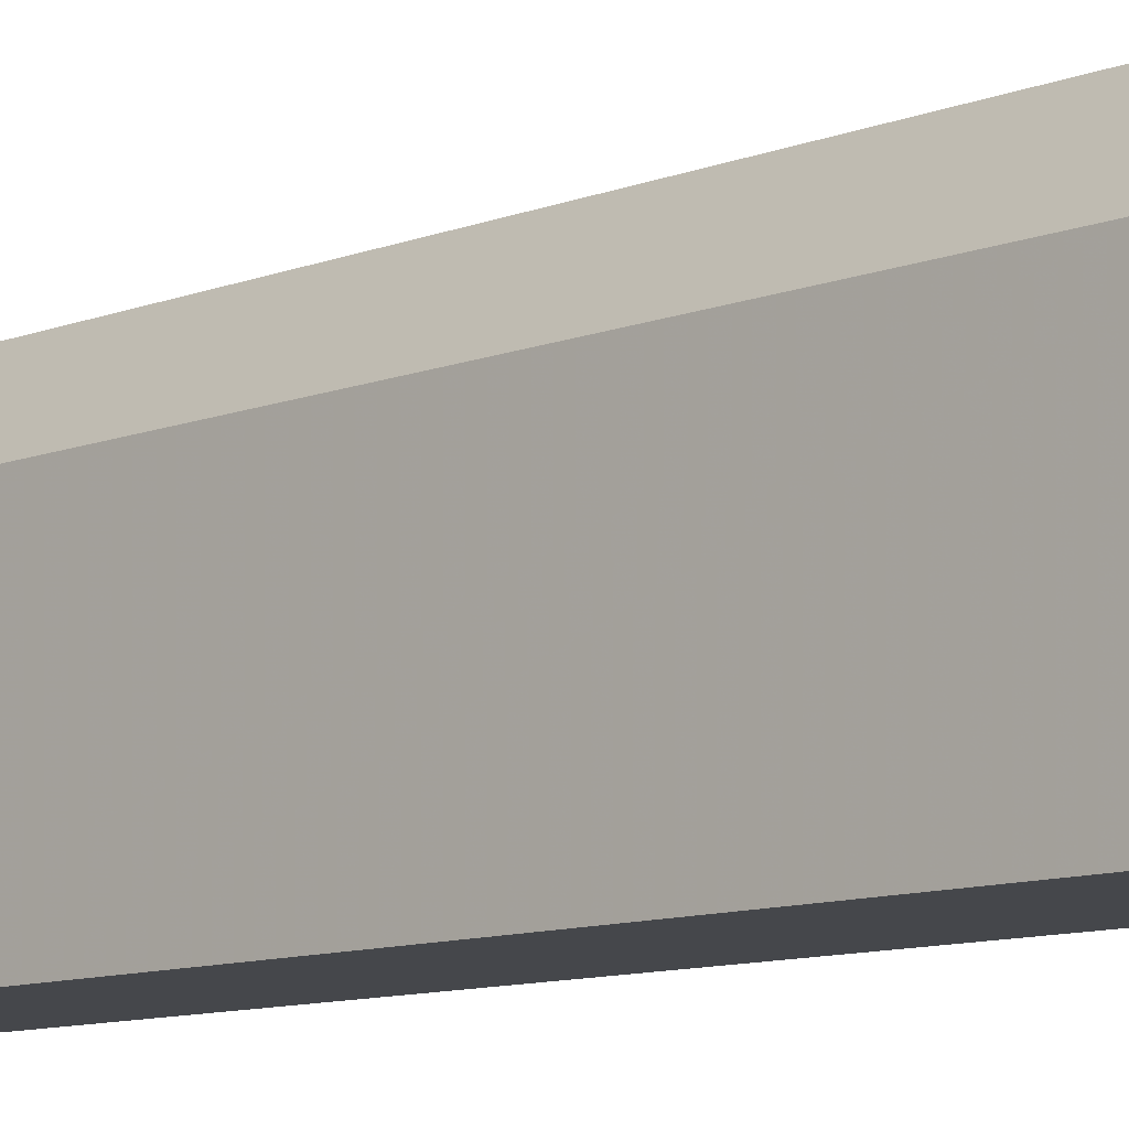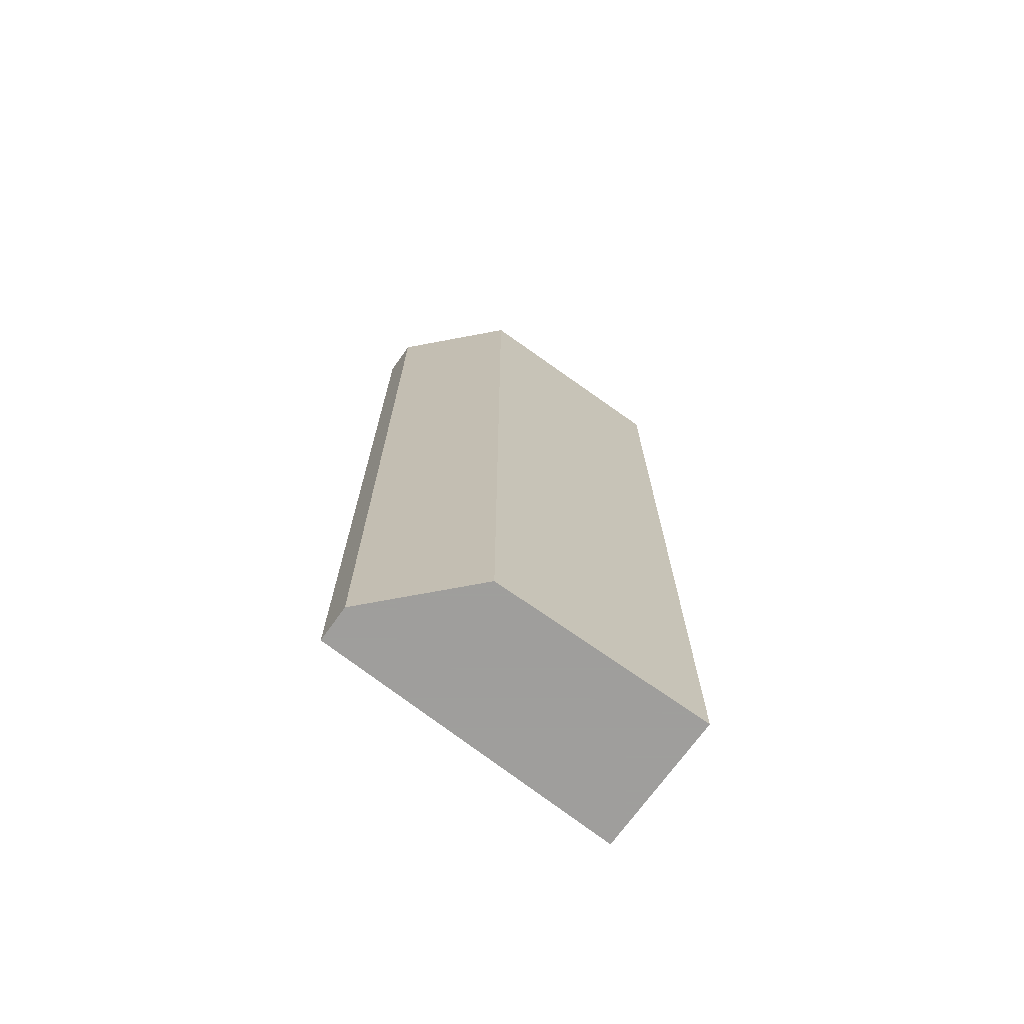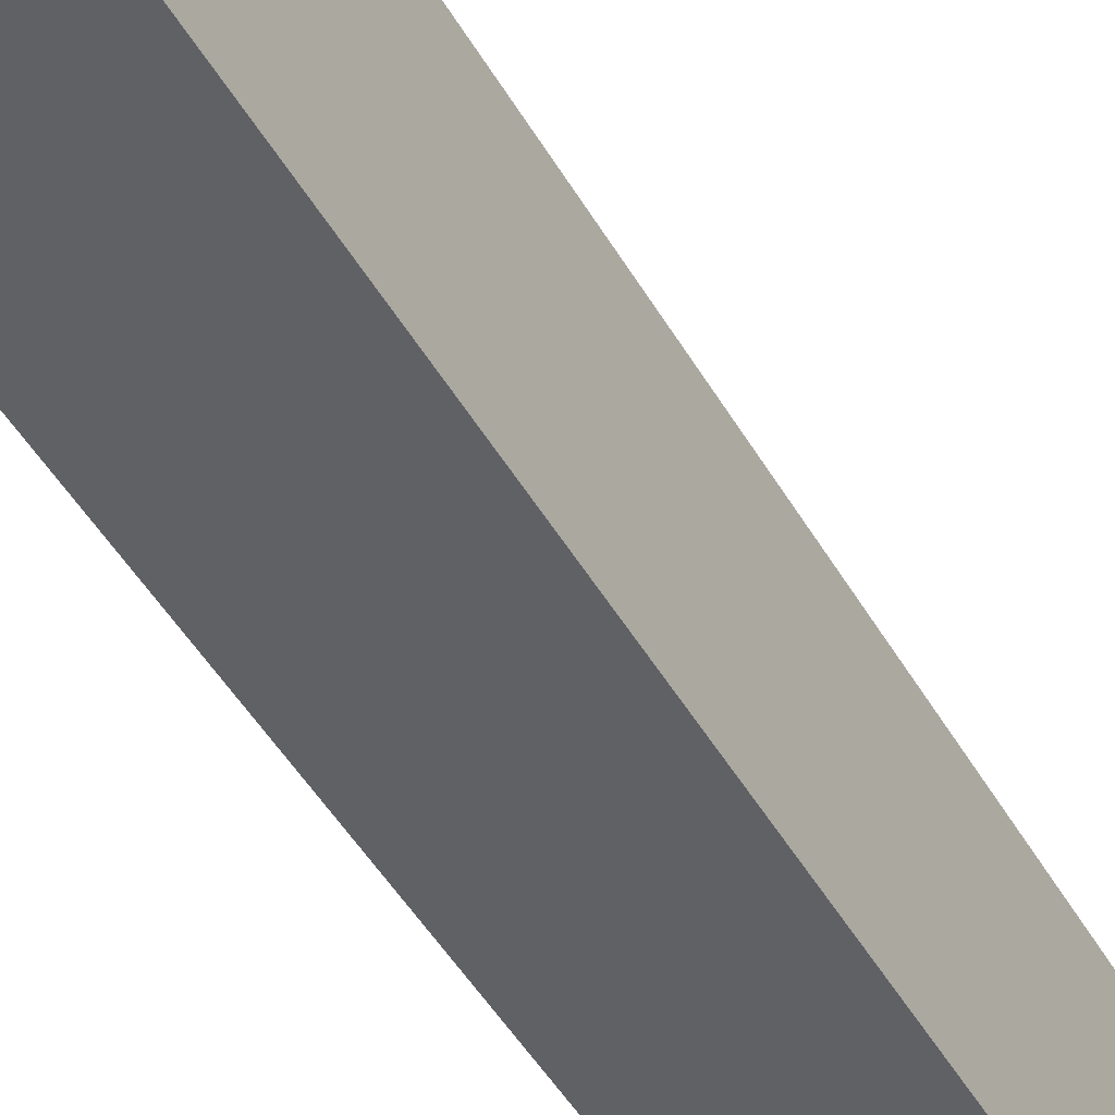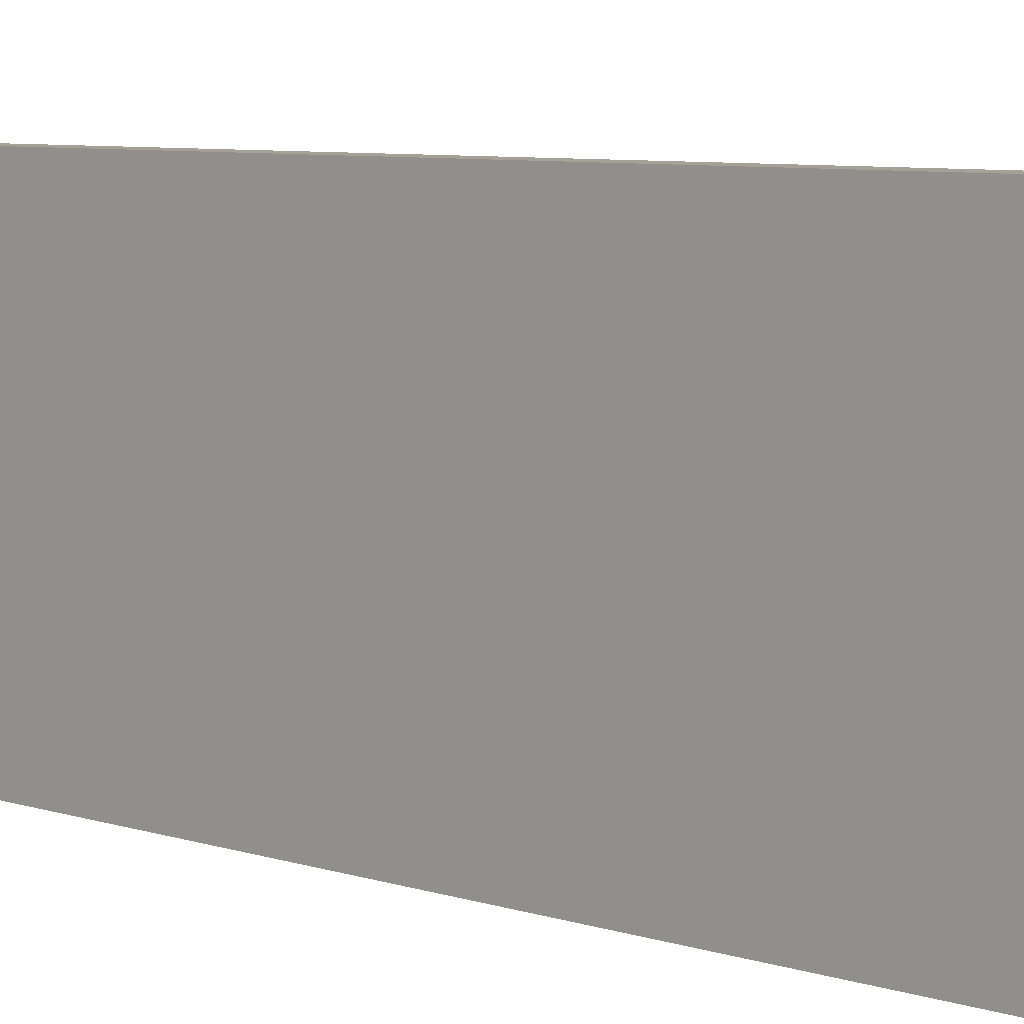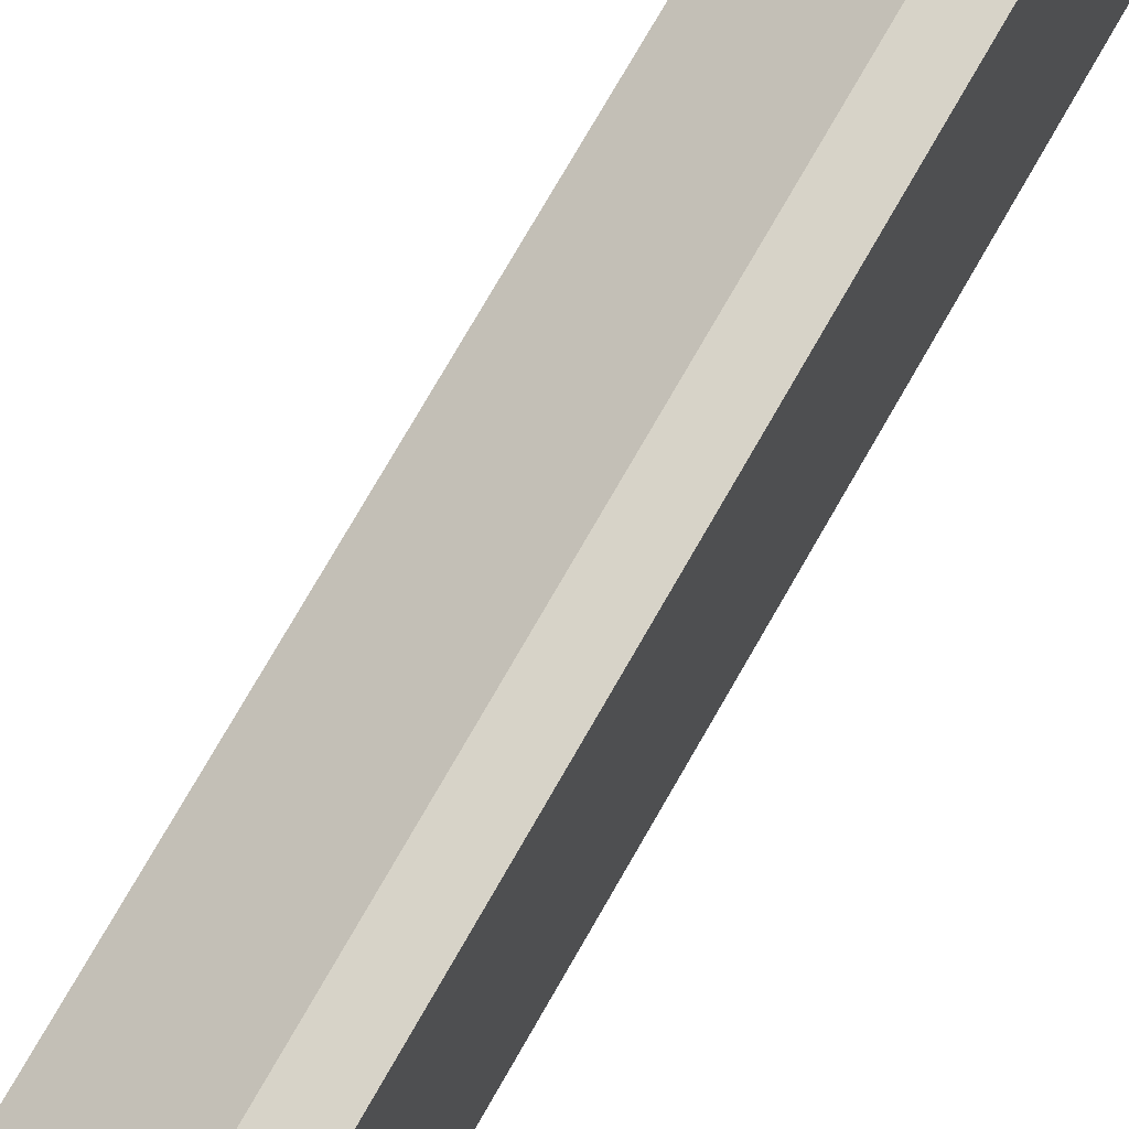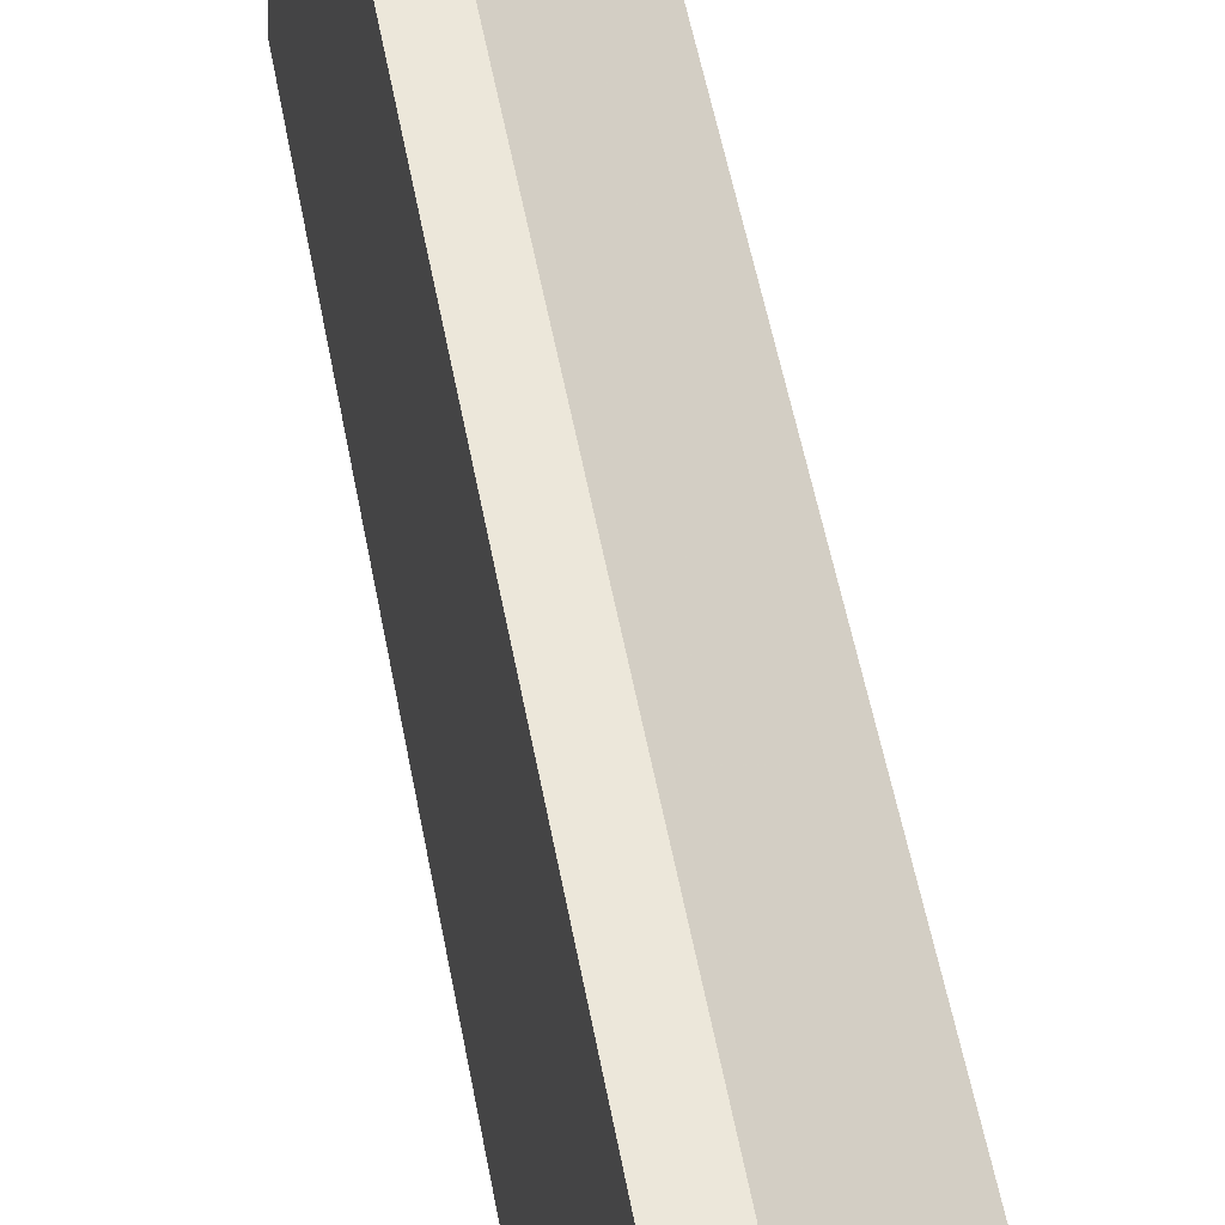
<metadata>
{"format":"obj","ext":"obj","renderer":"f3d","projection":"perspective","resolution":1024,"background":"white","views":[{"elev":-10.5,"azim":133.8,"up":"+Z"},{"elev":-71.1,"azim":54.5,"up":"+Y"},{"elev":-49.6,"azim":29.5,"up":"+Z"},{"elev":6.1,"azim":-42.9,"up":"+Z"},{"elev":76.9,"azim":-150.0,"up":"+Z"},{"elev":52.3,"azim":-10.3,"up":"+Z"}]}
</metadata>
<code>
v -0.2462 0.6479 0.08799
v -0.2257 0.44 0.06826
v -0.2257 0.6479 0.01762
v -0.2576 0.6479 0.01762
v -0.2544 0.44 0.08799
v -0.2257 0.44 0.01762
v -0.2257 0.6479 0.06826
v -0.2462 0.44 0.08799
v -0.2544 0.6479 0.08799
v -0.2576 0.44 0.01762
f 1 3 4
f 6 4 3
f 6 2 5
f 7 1 2
f 7 3 1
f 7 6 3
f 7 2 6
f 8 5 2
f 8 2 1
f 8 1 5
f 9 5 1
f 9 1 4
f 9 4 5
f 10 6 5
f 10 5 4
f 10 4 6

</code>
